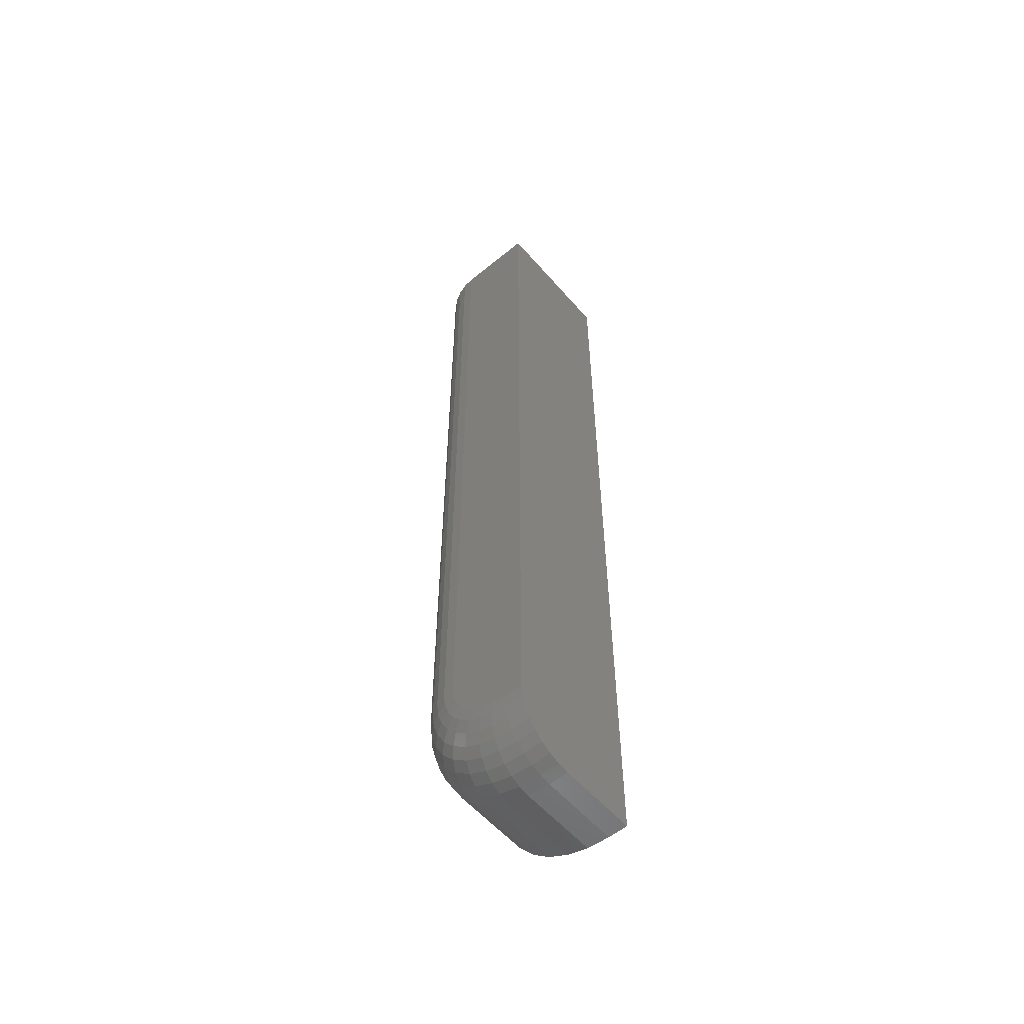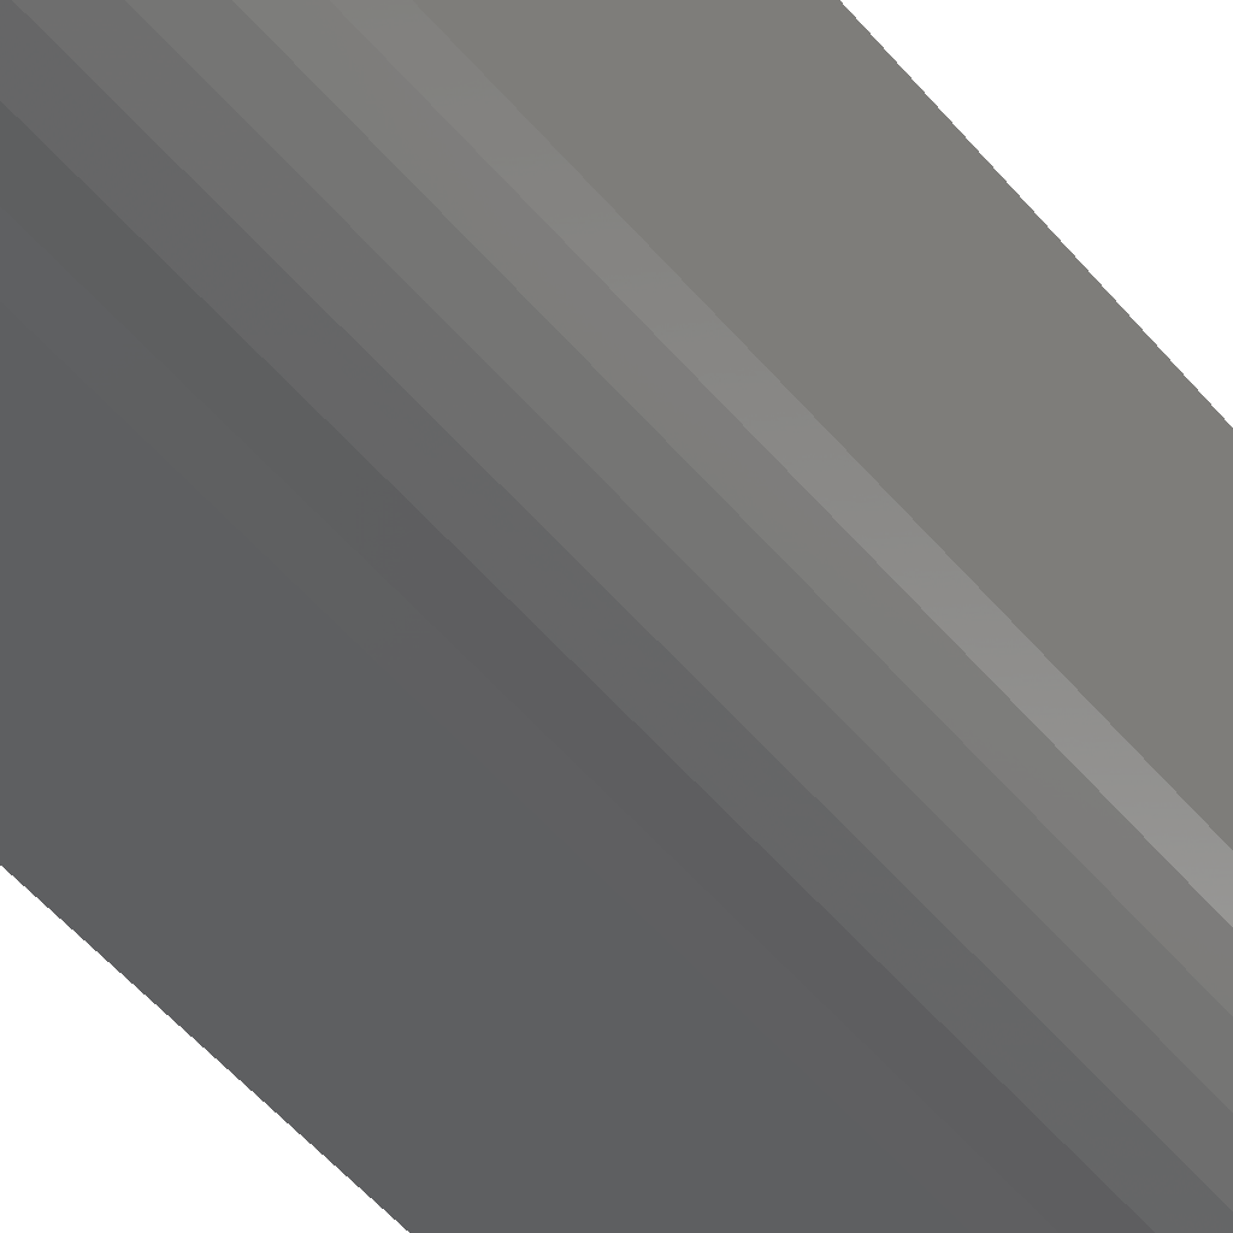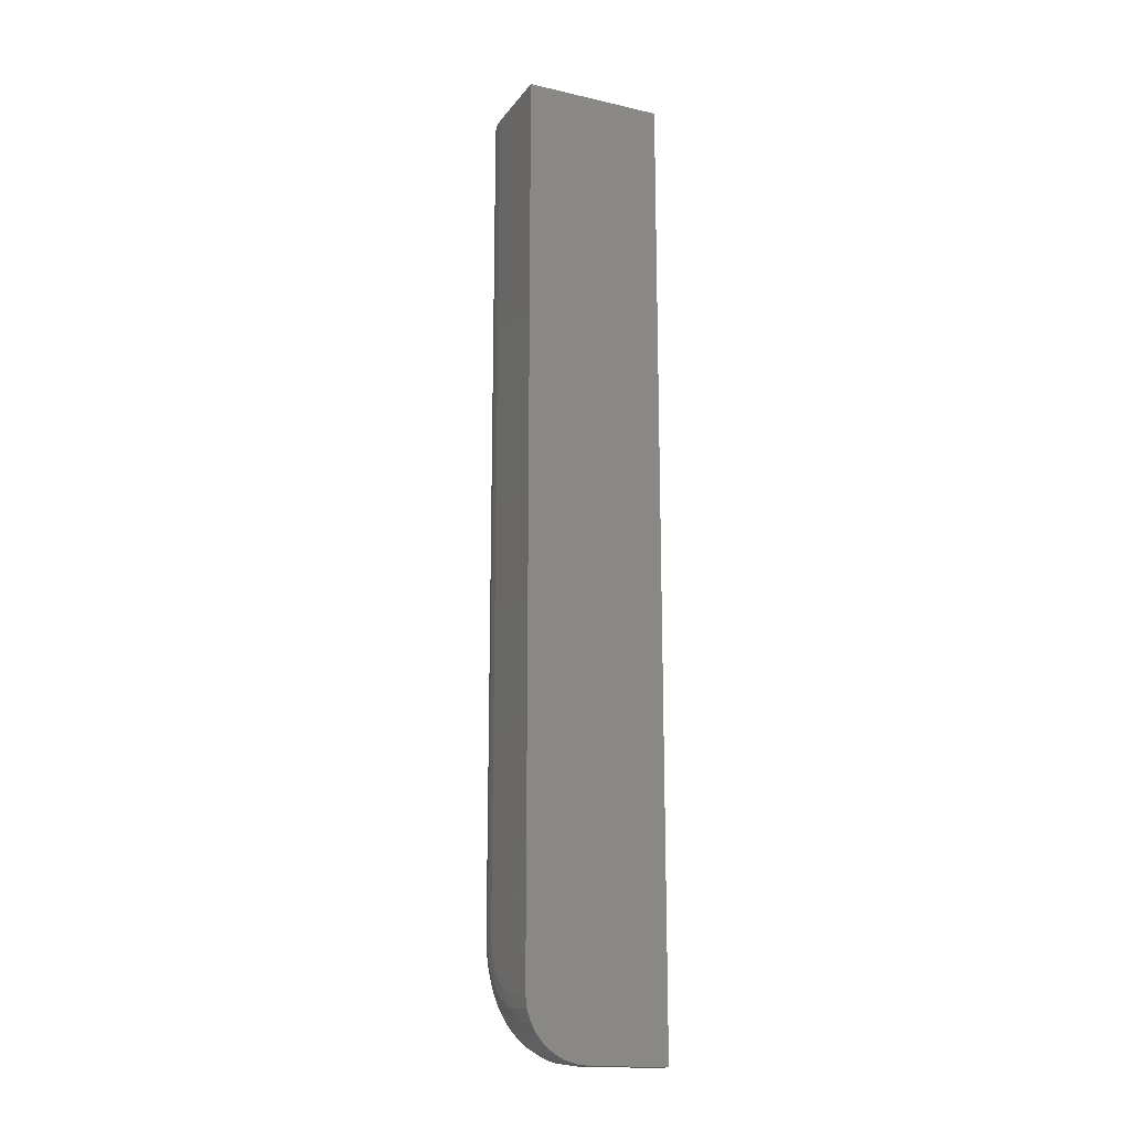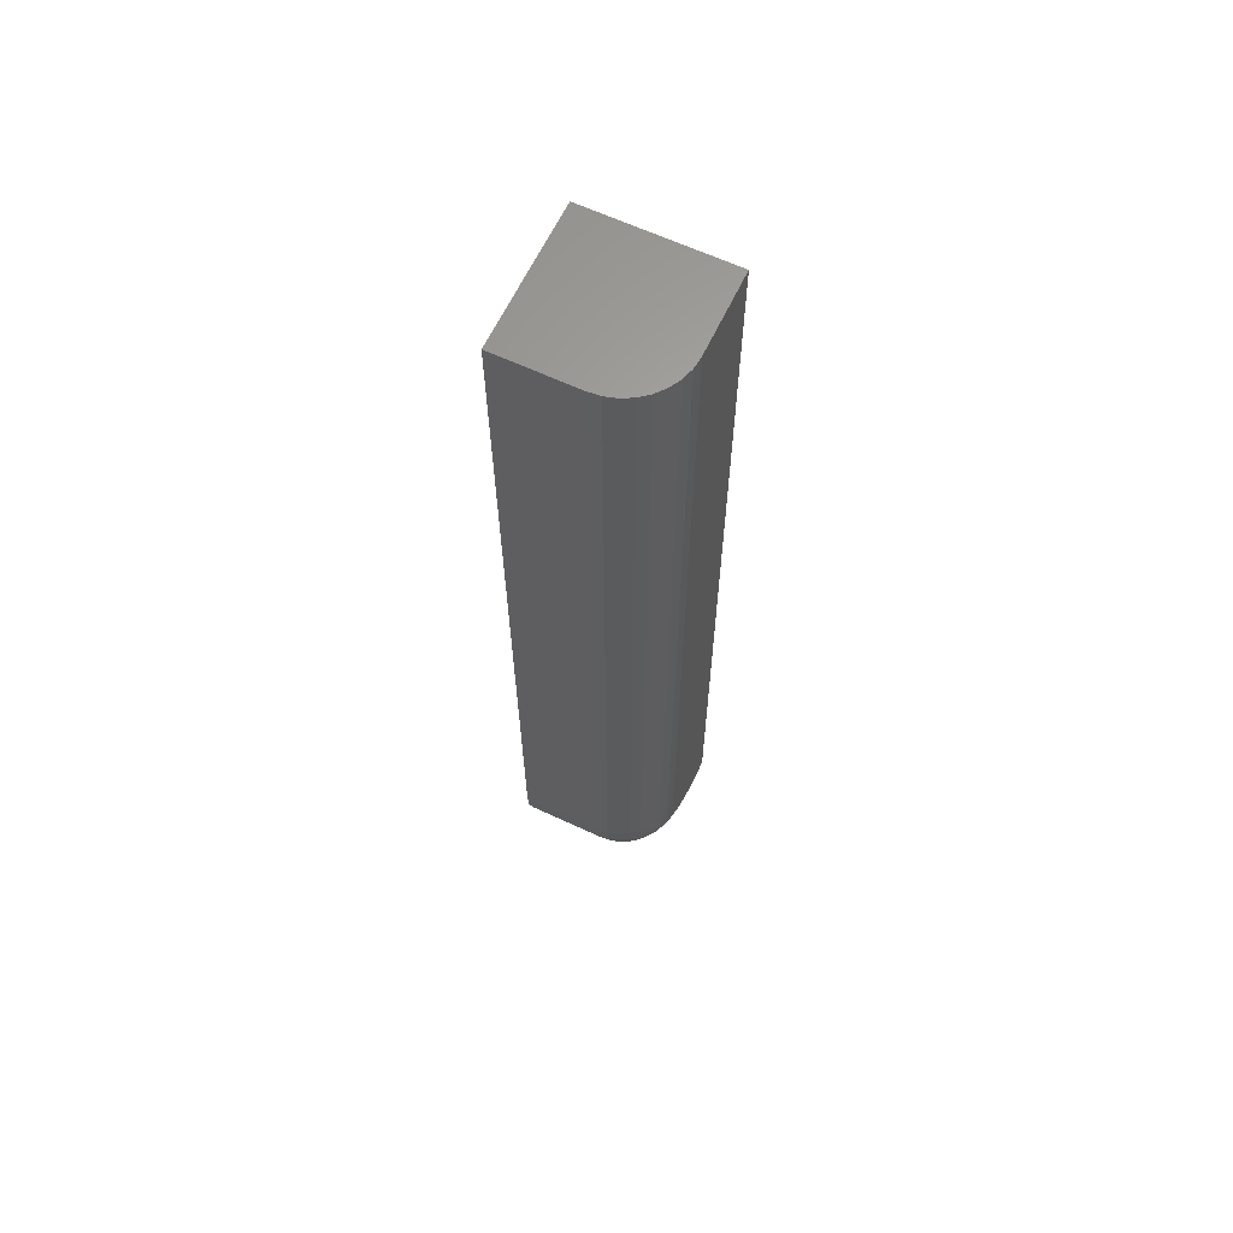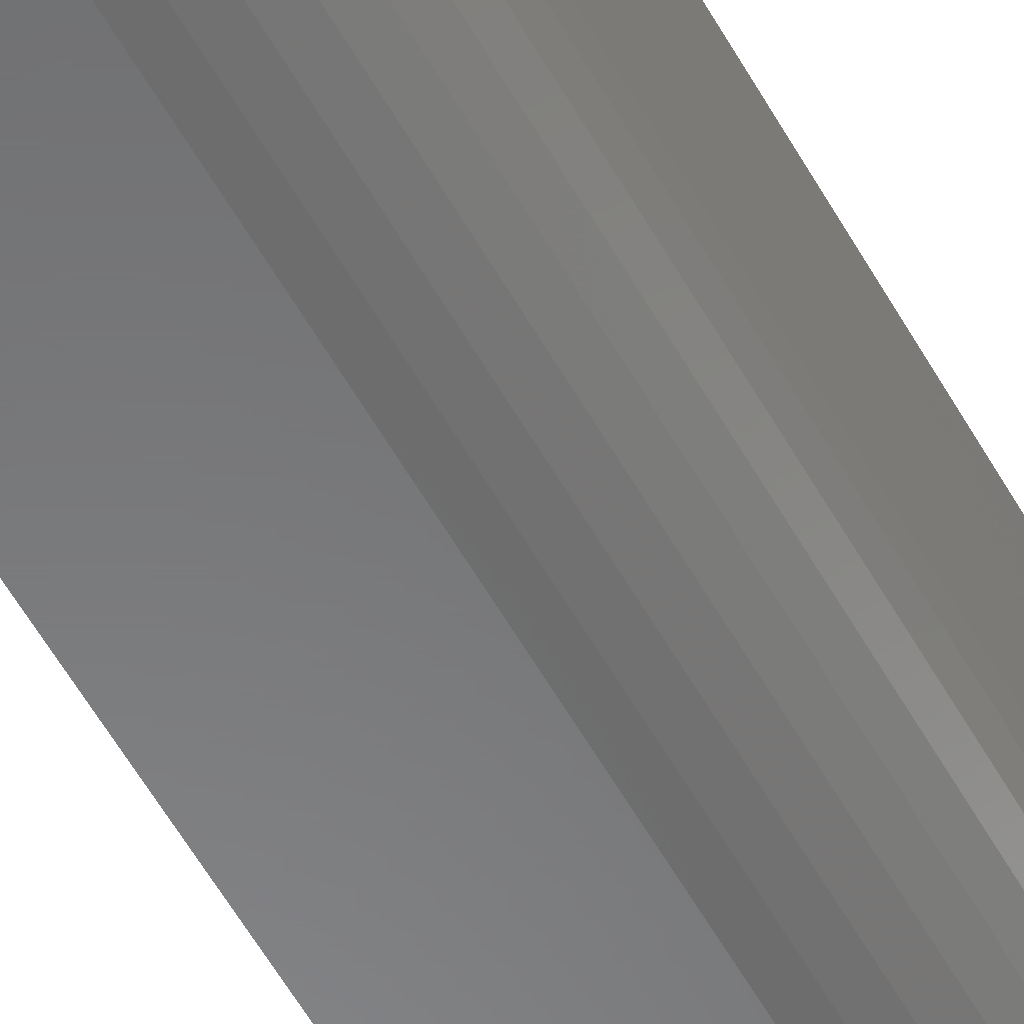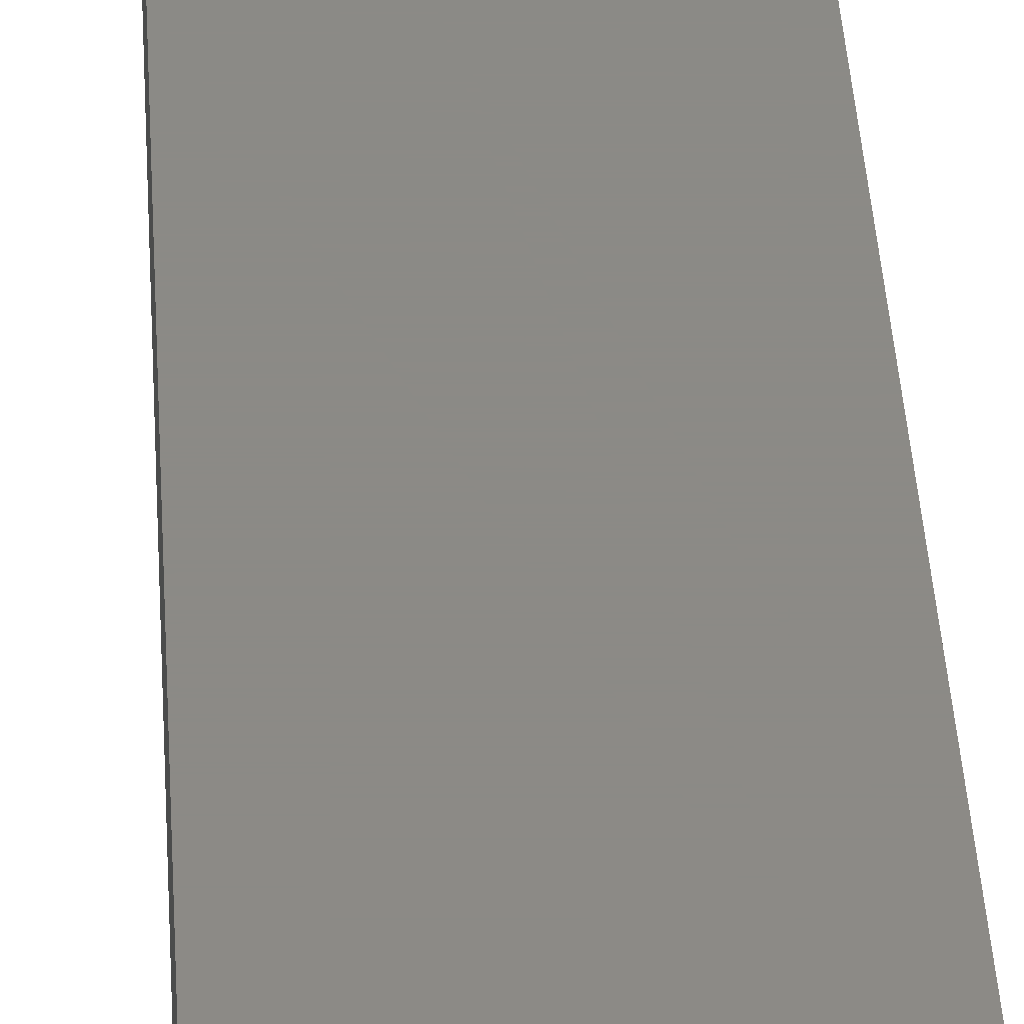
<metadata>
{"format":"stl","ext":"stl","renderer":"f3d","projection":"perspective","resolution":1024,"background":"white","views":[{"elev":-56.8,"azim":-49.6,"up":"+Y"},{"elev":-37.2,"azim":-148.6,"up":"+Z"},{"elev":-17.0,"azim":-24.6,"up":"+Y"},{"elev":63.5,"azim":-154.7,"up":"+Y"},{"elev":-55.5,"azim":-151.4,"up":"+Z"},{"elev":31.2,"azim":177.3,"up":"+Z"}]}
</metadata>
<code>
# stl→obj: 112 verts, 220 faces
v -0.007812 -0.6562 -0.05469
v 0.05469 -0.6562 -0.05469
v -0.007812 -0.6745 -0.05289
v 0.05469 -0.6745 -0.05289
v -0.007812 -0.6921 -0.04755
v 0.05469 -0.6921 -0.04755
v -0.007812 -0.7083 -0.03889
v 0.05469 -0.7083 -0.03889
v -0.007812 -0.7225 -0.02723
v 0.05469 -0.7225 -0.02723
v -0.007812 -0.7342 -0.01302
v 0.05469 -0.7342 -0.01302
v -0.007812 -0.7429 0.003186
v 0.05469 -0.7429 0.003186
v -0.007812 -0.7482 0.02077
v 0.05469 -0.7482 0.02077
v -0.007812 -0.75 0.03906
v 0.05469 -0.75 0.03906
v -0.007812 -0.75 0.05469
v 0.05469 -0.75 0.05469
v -0.05469 -0.7031 0.03906
v -0.05469 -0.6996 0.02112
v -0.05469 -0.7022 0.02992
v -0.05469 -0.7031 0.05469
v -0.05469 6.83e-18 0.05469
v -0.05469 2.927e-18 -0.007812
v -0.05469 -0.6562 -0.007812
v -0.05469 -0.6654 -0.006912
v -0.05469 -0.6742 -0.004244
v -0.05469 -0.6823 8.736e-05
v -0.05469 -0.6894 0.005917
v -0.05469 -0.6952 0.01302
v -0.007812 2.927e-18 -0.05469
v 0.05469 6.83e-18 -0.05469
v -0.04679 1.794e-18 -0.03385
v -0.05112 2.03e-18 -0.02575
v -0.04096 1.715e-18 -0.04096
v 0.05469 1.366e-17 0.05469
v -0.05379 2.412e-18 -0.01696
v -0.01696 2.412e-18 -0.05379
v -0.02575 2.03e-18 -0.05112
v -0.03385 1.794e-18 -0.04679
v -0.02575 -0.7464 0.05469
v -0.01696 -0.7491 0.05469
v -0.05379 -0.7123 0.05469
v -0.05112 -0.7211 0.05469
v -0.04679 -0.7292 0.05469
v -0.04096 -0.7363 0.05469
v -0.03385 -0.7421 0.05469
v -0.05379 -0.7123 0.03906
v -0.05112 -0.7211 0.03906
v -0.04679 -0.7292 0.03906
v -0.04096 -0.7363 0.03906
v -0.03385 -0.7421 0.03906
v -0.02575 -0.7464 0.03906
v -0.01696 -0.7491 0.03906
v -0.01696 -0.6562 -0.05379
v -0.02575 -0.6562 -0.05112
v -0.03385 -0.6562 -0.04679
v -0.04096 -0.6562 -0.04096
v -0.04679 -0.6562 -0.03385
v -0.05112 -0.6562 -0.02575
v -0.05379 -0.6562 -0.01696
v -0.05379 -0.7112 0.02813
v -0.05112 -0.7198 0.02642
v -0.04679 -0.7278 0.02484
v -0.04096 -0.7347 0.02345
v -0.03385 -0.7405 0.02231
v -0.02575 -0.7447 0.02147
v -0.01696 -0.7473 0.02095
v -0.05379 -0.6672 -0.01588
v -0.05112 -0.6689 -0.02451
v -0.04679 -0.6705 -0.03245
v -0.04096 -0.6719 -0.03942
v -0.03385 -0.673 -0.04514
v -0.02575 -0.6738 -0.04939
v -0.01696 -0.6744 -0.052
v -0.05379 -0.6777 -0.01269
v -0.05112 -0.6811 -0.02082
v -0.04679 -0.6842 -0.0283
v -0.04096 -0.6869 -0.03487
v -0.03385 -0.6891 -0.04025
v -0.02575 -0.6908 -0.04425
v -0.01696 -0.6918 -0.04672
v -0.05379 -0.6874 -0.007516
v -0.05112 -0.6923 -0.01483
v -0.04679 -0.6968 -0.02157
v -0.04096 -0.7007 -0.02747
v -0.03385 -0.7039 -0.03232
v -0.02575 -0.7064 -0.03592
v -0.01696 -0.7078 -0.03814
v -0.05379 -0.6959 -0.0005495
v -0.05112 -0.7021 -0.006767
v -0.04679 -0.7078 -0.0125
v -0.04096 -0.7128 -0.01752
v -0.03385 -0.717 -0.02164
v -0.02575 -0.72 -0.02471
v -0.01696 -0.7219 -0.02659
v -0.05379 -0.7028 0.00794
v -0.05112 -0.7101 0.003054
v -0.04679 -0.7169 -0.001448
v -0.04096 -0.7228 -0.005395
v -0.03385 -0.7276 -0.008633
v -0.02575 -0.7312 -0.01104
v -0.01696 -0.7335 -0.01252
v -0.05379 -0.708 0.01762
v -0.05112 -0.7161 0.01426
v -0.04679 -0.7236 0.01116
v -0.04096 -0.7302 0.00844
v -0.03385 -0.7356 0.006209
v -0.02575 -0.7396 0.004551
v -0.01696 -0.742 0.003531
f 1 2 3
f 3 2 4
f 3 4 5
f 5 4 6
f 5 6 7
f 7 6 8
f 7 8 9
f 9 8 10
f 9 10 11
f 11 10 12
f 11 12 13
f 13 12 14
f 13 14 15
f 15 14 16
f 15 16 17
f 17 16 18
f 17 18 19
f 19 18 20
f 21 22 23
f 24 25 26
f 24 26 27
f 24 27 28
f 24 28 29
f 24 29 30
f 24 30 31
f 24 31 32
f 24 32 22
f 24 22 21
f 33 34 1
f 1 34 2
f 35 36 37
f 38 34 39
f 38 39 26
f 38 26 25
f 39 34 33
f 39 33 40
f 39 40 41
f 39 41 42
f 39 42 37
f 39 37 36
f 19 43 44
f 20 38 25
f 20 25 24
f 20 24 45
f 20 45 46
f 20 46 47
f 20 47 48
f 20 48 49
f 20 49 43
f 20 43 19
f 24 21 45
f 45 21 50
f 45 50 46
f 46 50 51
f 46 51 47
f 47 51 52
f 47 52 48
f 48 52 53
f 48 53 49
f 49 53 54
f 49 54 43
f 43 54 55
f 43 55 44
f 44 55 56
f 44 56 19
f 19 56 17
f 33 1 40
f 40 1 57
f 40 57 41
f 41 57 58
f 41 58 42
f 42 58 59
f 42 59 37
f 37 59 60
f 37 60 35
f 35 60 61
f 35 61 36
f 36 61 62
f 36 62 39
f 39 62 63
f 39 63 26
f 26 63 27
f 21 23 50
f 50 23 64
f 50 64 51
f 51 64 65
f 51 65 52
f 52 65 66
f 52 66 53
f 53 66 67
f 53 67 54
f 54 67 68
f 54 68 55
f 55 68 69
f 55 69 56
f 56 69 70
f 56 70 17
f 17 70 15
f 28 27 71
f 71 27 63
f 71 63 72
f 72 63 62
f 72 62 73
f 73 62 61
f 73 61 74
f 74 61 60
f 74 60 75
f 75 60 59
f 75 59 76
f 76 59 58
f 76 58 77
f 77 58 57
f 77 57 3
f 3 57 1
f 29 28 78
f 78 28 71
f 78 71 79
f 79 71 72
f 79 72 80
f 80 72 73
f 80 73 81
f 81 73 74
f 81 74 82
f 82 74 75
f 82 75 83
f 83 75 76
f 83 76 84
f 84 76 77
f 84 77 5
f 5 77 3
f 30 29 85
f 85 29 78
f 85 78 86
f 86 78 79
f 86 79 87
f 87 79 80
f 87 80 88
f 88 80 81
f 88 81 89
f 89 81 82
f 89 82 90
f 90 82 83
f 90 83 91
f 91 83 84
f 91 84 7
f 7 84 5
f 31 30 92
f 92 30 85
f 92 85 93
f 93 85 86
f 93 86 94
f 94 86 87
f 94 87 95
f 95 87 88
f 95 88 96
f 96 88 89
f 96 89 97
f 97 89 90
f 97 90 98
f 98 90 91
f 98 91 9
f 9 91 7
f 32 31 99
f 99 31 92
f 99 92 100
f 100 92 93
f 100 93 101
f 101 93 94
f 101 94 102
f 102 94 95
f 102 95 103
f 103 95 96
f 103 96 104
f 104 96 97
f 104 97 105
f 105 97 98
f 105 98 11
f 11 98 9
f 22 32 106
f 106 32 99
f 106 99 107
f 107 99 100
f 107 100 108
f 108 100 101
f 108 101 109
f 109 101 102
f 109 102 110
f 110 102 103
f 110 103 111
f 111 103 104
f 111 104 112
f 112 104 105
f 112 105 13
f 13 105 11
f 23 22 64
f 64 22 106
f 64 106 65
f 65 106 107
f 65 107 66
f 66 107 108
f 66 108 67
f 67 108 109
f 67 109 68
f 68 109 110
f 68 110 69
f 69 110 111
f 69 111 70
f 70 111 112
f 70 112 15
f 15 112 13
f 20 18 16
f 20 16 14
f 20 14 12
f 20 12 10
f 20 10 8
f 20 8 6
f 20 6 4
f 20 4 2
f 20 2 34
f 20 34 38

</code>
